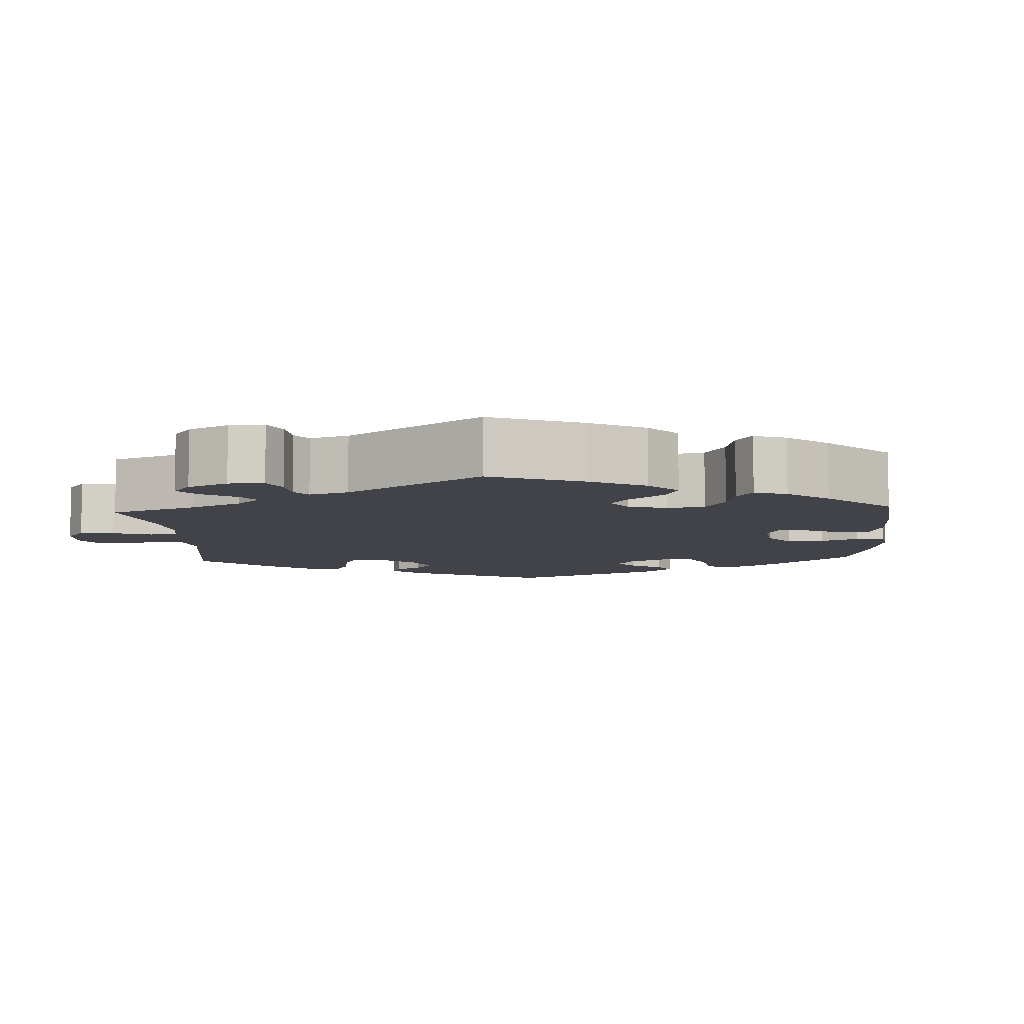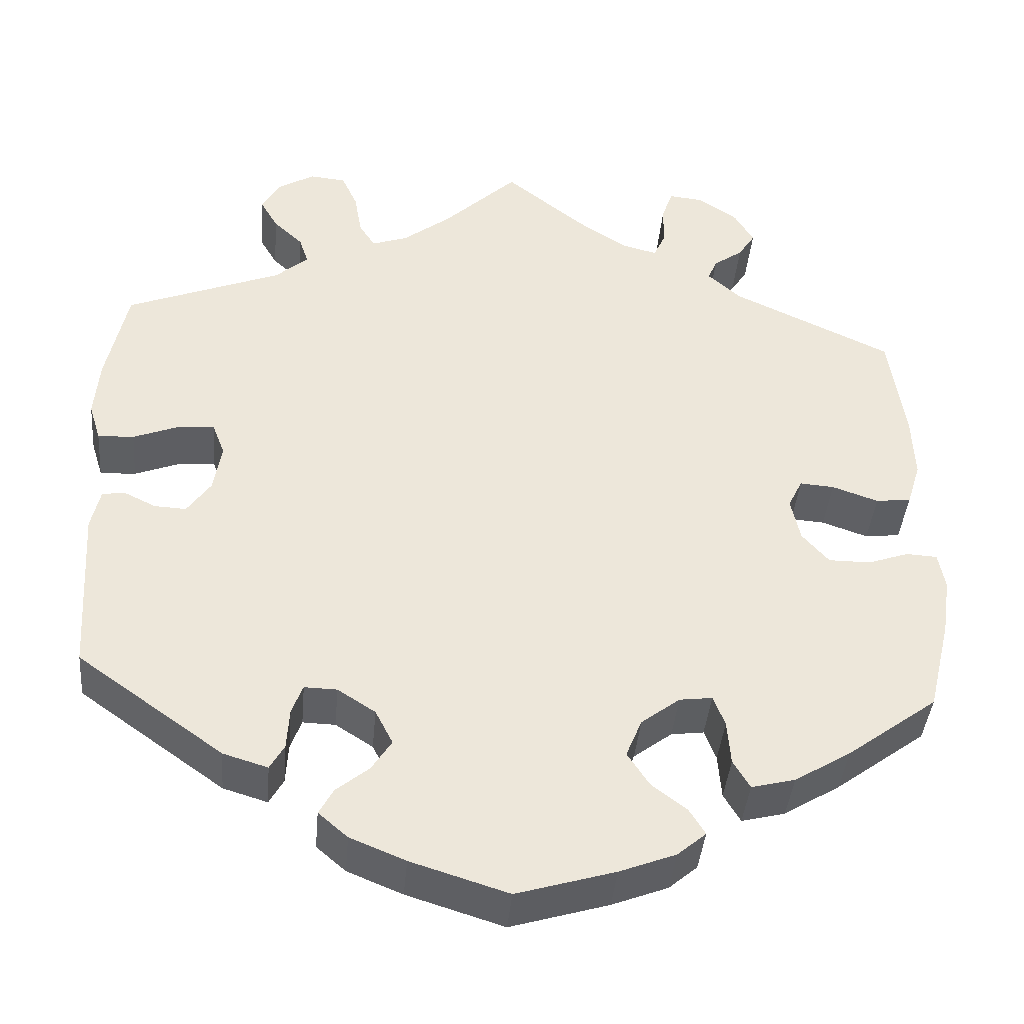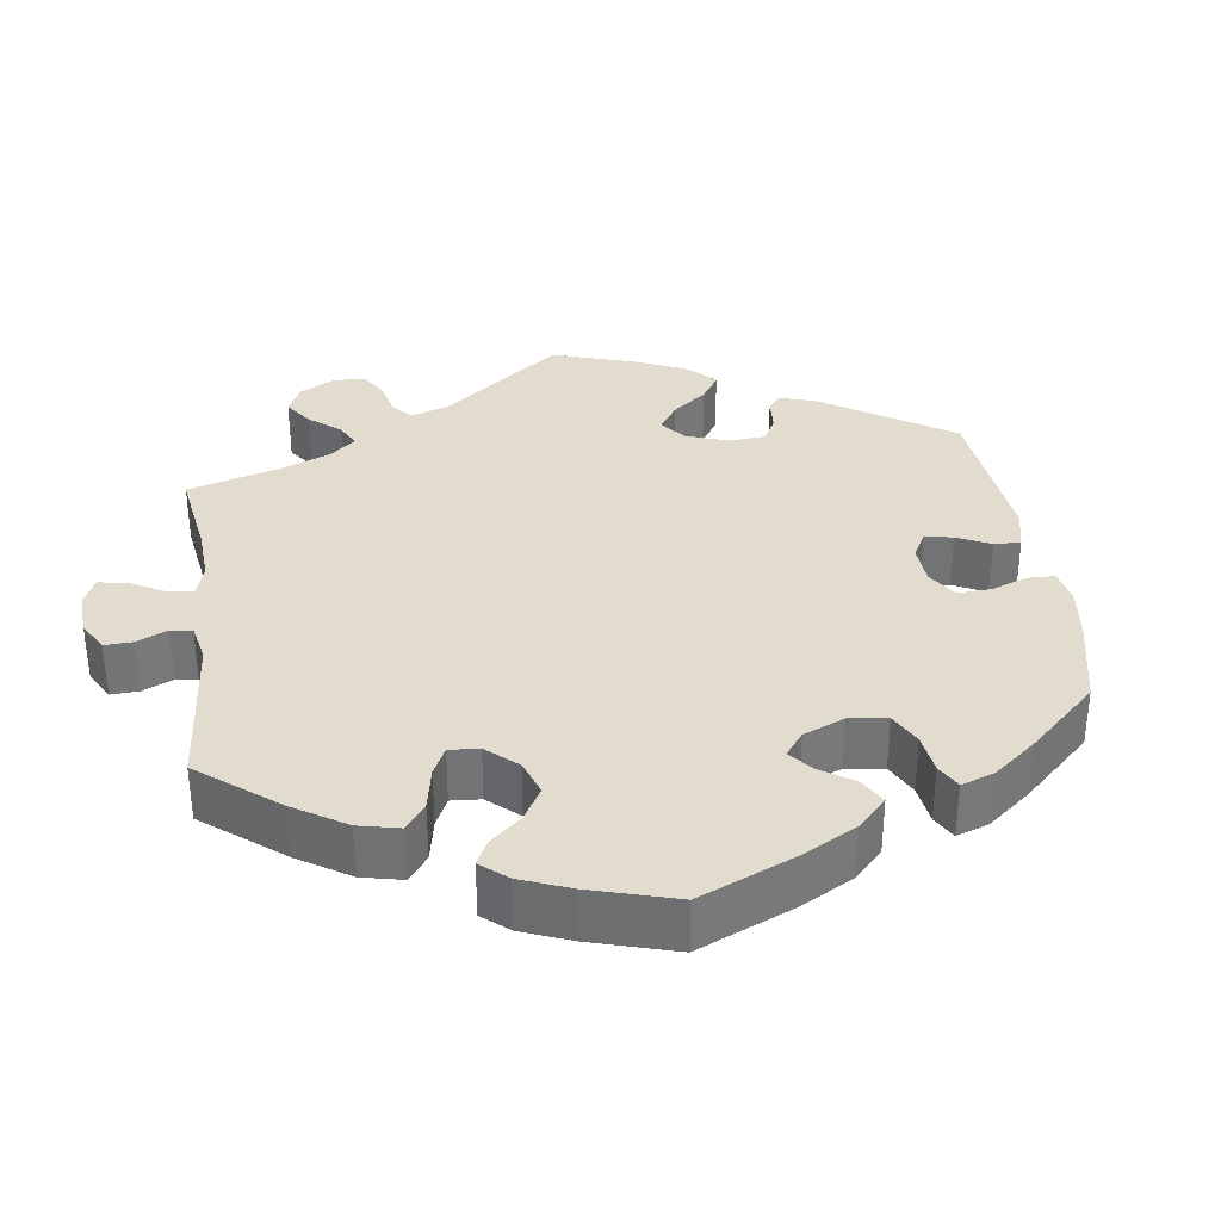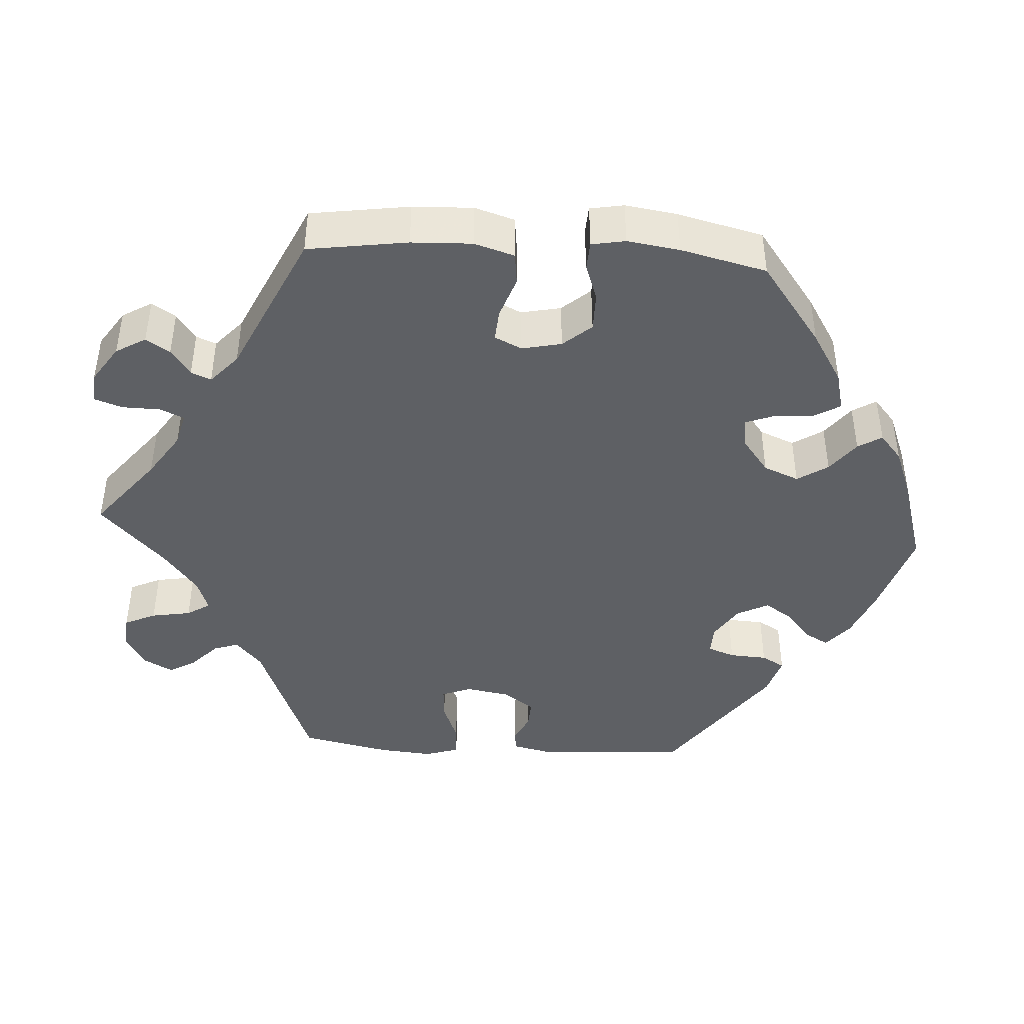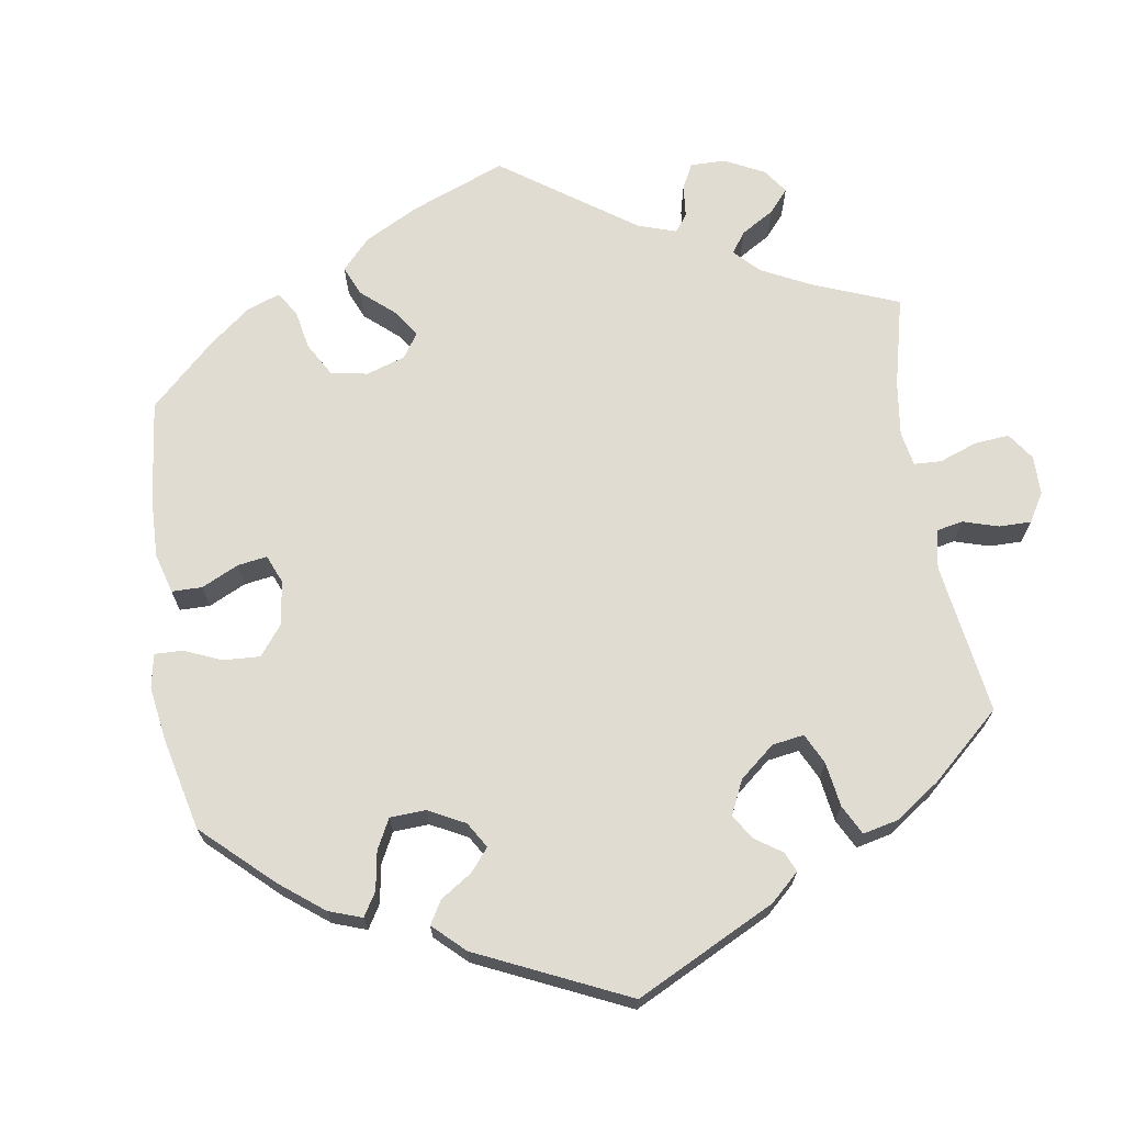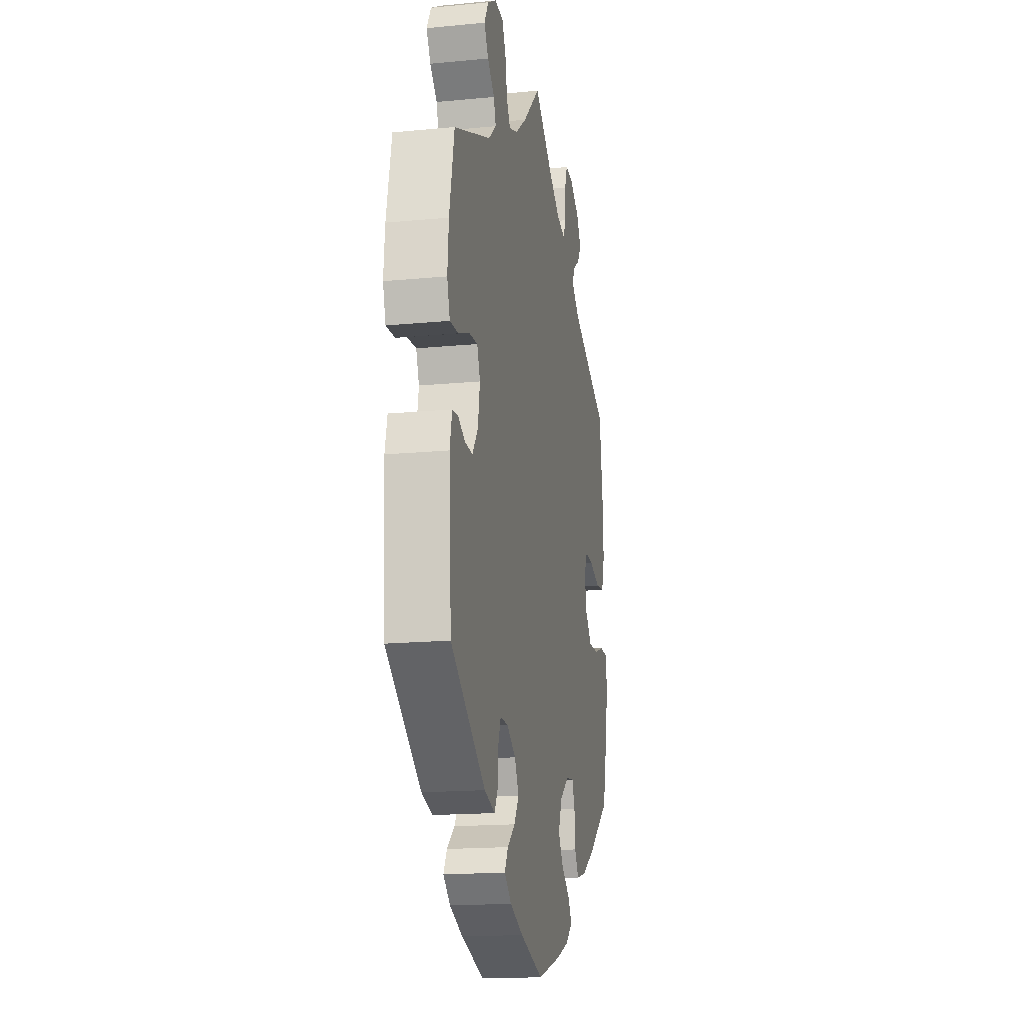
<metadata>
{"format":"obj","ext":"obj","renderer":"f3d","projection":"perspective","resolution":1024,"background":"white","views":[{"elev":-7.6,"azim":63.2,"up":"+Y"},{"elev":-40.5,"azim":-5.0,"up":"+Z"},{"elev":34.1,"azim":112.0,"up":"+Y"},{"elev":-43.1,"azim":86.4,"up":"+Y"},{"elev":69.1,"azim":-128.8,"up":"+Y"},{"elev":-16.7,"azim":-78.9,"up":"+Z"}]}
</metadata>
<code>
v -0.513 0.07 -0.087
v -0.502 0.07 -0.038
v -0.474 0.07 -0.035
v -0.437 0.07 -0.053
v -0.399 0.07 -0.055
v -0.371 0.07 -0.015
v -0.361 0.07 0.043
v -0.376 0.07 0.082
v -0.42 0.07 0.079
v -0.474 0.07 0.058
v -0.517 0.07 0.056
v -0.531 0.07 0.101
v -0.525 0.07 0.171
v -0.5 0.07 0.289
v -0.315 0.07 0.362
v -0.276 0.07 0.396
v -0.287 0.07 0.429
v -0.322 0.07 0.462
v -0.343 0.07 0.498
v -0.322 0.07 0.536
v -0.278 0.07 0.562
v -0.235 0.07 0.558
v -0.216 0.07 0.517
v -0.207 0.07 0.465
v -0.188 0.07 0.435
v -0.145 0.07 0.45
v -0.088 0.07 0.494
v 0 0.07 0.578
v 0.095 0.07 0.502
v 0.154 0.07 0.463
v 0.197 0.07 0.452
v 0.211 0.07 0.483
v 0.212 0.07 0.533
v 0.225 0.07 0.57
v 0.265 0.07 0.566
v 0.313 0.07 0.534
v 0.336 0.07 0.495
v 0.316 0.07 0.464
v 0.281 0.07 0.439
v 0.27 0.07 0.413
v 0.309 0.07 0.378
v 0.5 0.07 0.289
v 0.519 0.07 0.159
v 0.522 0.07 0.08
v 0.506 0.07 0.028
v 0.464 0.07 0.023
v 0.409 0.07 0.042
v 0.368 0.07 0.045
v 0.351 0.07 0.01
v 0.362 0.07 -0.042
v 0.394 0.07 -0.079
v 0.444 0.07 -0.079
v 0.493 0.07 -0.062
v 0.53 0.07 -0.064
v 0.538 0.07 -0.108
v 0.528 0.07 -0.176
v 0.501 0.07 -0.288
v 0.393 0.07 -0.368
v 0.326 0.07 -0.409
v 0.274 0.07 -0.422
v 0.254 0.07 -0.388
v 0.25 0.07 -0.335
v 0.236 0.07 -0.299
v 0.197 0.07 -0.304
v 0.151 0.07 -0.339
v 0.132 0.07 -0.385
v 0.158 0.07 -0.425
v 0.2 0.07 -0.457
v 0.219 0.07 -0.488
v 0.185 0.07 -0.517
v 0.118 0.07 -0.543
v 0.001 0.07 -0.578
v -0.115 0.07 -0.542
v -0.181 0.07 -0.515
v -0.216 0.07 -0.485
v -0.199 0.07 -0.454
v -0.16 0.07 -0.422
v -0.136 0.07 -0.385
v -0.157 0.07 -0.344
v -0.202 0.07 -0.315
v -0.241 0.07 -0.314
v -0.254 0.07 -0.349
v -0.257 0.07 -0.398
v -0.274 0.07 -0.428
v -0.327 0.07 -0.412
v -0.501 0.07 -0.288
v -0.513 0 -0.087
v -0.502 0 -0.038
v -0.474 0 -0.035
v -0.437 0 -0.053
v -0.399 0 -0.055
v -0.371 0 -0.015
v -0.361 0 0.043
v -0.376 0 0.082
v -0.42 0 0.079
v -0.474 0 0.058
v -0.517 0 0.056
v -0.531 0 0.101
v -0.525 0 0.171
v -0.5 0 0.289
v -0.315 0 0.362
v -0.276 0 0.396
v -0.287 0 0.429
v -0.322 0 0.462
v -0.343 0 0.498
v -0.322 0 0.536
v -0.278 0 0.562
v -0.235 0 0.558
v -0.216 0 0.517
v -0.207 0 0.465
v -0.188 0 0.435
v -0.145 0 0.45
v -0.088 0 0.494
v 0 0 0.578
v 0.095 0 0.502
v 0.154 0 0.463
v 0.197 0 0.452
v 0.211 0 0.483
v 0.212 0 0.533
v 0.225 0 0.57
v 0.265 0 0.566
v 0.313 0 0.534
v 0.336 0 0.495
v 0.316 0 0.464
v 0.281 0 0.439
v 0.27 0 0.413
v 0.309 0 0.378
v 0.5 0 0.289
v 0.519 0 0.159
v 0.522 0 0.08
v 0.506 0 0.028
v 0.464 0 0.023
v 0.409 0 0.042
v 0.368 0 0.045
v 0.351 0 0.01
v 0.362 0 -0.042
v 0.394 0 -0.079
v 0.444 0 -0.079
v 0.493 0 -0.062
v 0.53 0 -0.064
v 0.538 0 -0.108
v 0.528 0 -0.176
v 0.501 0 -0.288
v 0.393 0 -0.368
v 0.326 0 -0.409
v 0.274 0 -0.422
v 0.254 0 -0.388
v 0.25 0 -0.335
v 0.236 0 -0.299
v 0.197 0 -0.304
v 0.151 0 -0.339
v 0.132 0 -0.385
v 0.158 0 -0.425
v 0.2 0 -0.457
v 0.219 0 -0.488
v 0.185 0 -0.517
v 0.118 0 -0.543
v 0.001 0 -0.578
v -0.115 0 -0.542
v -0.181 0 -0.515
v -0.216 0 -0.485
v -0.199 0 -0.454
v -0.16 0 -0.422
v -0.136 0 -0.385
v -0.157 0 -0.344
v -0.202 0 -0.315
v -0.241 0 -0.314
v -0.254 0 -0.349
v -0.257 0 -0.398
v -0.274 0 -0.428
v -0.327 0 -0.412
v -0.501 0 -0.288
f 82 83 84 85
f 81 82 85 86
f 80 81 86 1
f 74 75 76 77
f 74 77 78
f 73 74 78
f 72 73 78
f 71 72 78 79
f 67 68 69 70
f 66 67 70 71
f 59 60 61 62
f 59 62 63
f 58 59 63
f 57 58 63
f 56 57 63
f 55 56 63 64
f 52 53 54 55
f 51 52 55 64
f 44 45 46 47
f 44 47 48
f 41 42 43 44
f 40 41 44 48
f 36 37 38 39
f 36 39 40
f 35 36 40
f 32 33 34 35
f 31 32 35 40
f 30 31 40 48
f 27 28 29
f 26 27 29 30
f 25 26 30 48
f 21 22 23 24
f 21 24 25
f 20 21 25
f 17 18 19 20
f 16 17 20 25
f 15 16 25 48
f 9 10 11 12
f 8 9 12 13
f 1 2 3 4
f 79 80 1 4
f 66 71 79 4
f 65 66 4 5
f 50 51 64 65
f 49 50 65 5
f 48 49 5 6
f 8 13 14 15
f 7 8 15 48
f 6 7 48
f 171 170 169 168
f 172 171 168 167
f 87 172 167 166
f 163 162 161 160
f 164 163 160
f 164 160 159
f 164 159 158
f 165 164 158 157
f 156 155 154 153
f 157 156 153 152
f 148 147 146 145
f 149 148 145
f 149 145 144
f 149 144 143
f 149 143 142
f 150 149 142 141
f 141 140 139 138
f 150 141 138 137
f 133 132 131 130
f 134 133 130
f 130 129 128 127
f 134 130 127 126
f 125 124 123 122
f 126 125 122
f 126 122 121
f 121 120 119 118
f 126 121 118 117
f 134 126 117 116
f 115 114 113
f 116 115 113 112
f 134 116 112 111
f 110 109 108 107
f 111 110 107
f 111 107 106
f 106 105 104 103
f 111 106 103 102
f 134 111 102 101
f 98 97 96 95
f 99 98 95 94
f 90 89 88 87
f 90 87 166 165
f 90 165 157 152
f 91 90 152 151
f 151 150 137 136
f 91 151 136 135
f 92 91 135 134
f 101 100 99 94
f 134 101 94 93
f 134 93 92
f 1 87 88 2
f 2 88 89 3
f 3 89 90 4
f 4 90 91 5
f 5 91 92 6
f 6 92 93 7
f 7 93 94 8
f 8 94 95 9
f 9 95 96 10
f 10 96 97 11
f 11 97 98 12
f 12 98 99 13
f 13 99 100 14
f 14 100 101 15
f 15 101 102 16
f 16 102 103 17
f 17 103 104 18
f 18 104 105 19
f 19 105 106 20
f 20 106 107 21
f 21 107 108 22
f 22 108 109 23
f 23 109 110 24
f 24 110 111 25
f 25 111 112 26
f 26 112 113 27
f 27 113 114 28
f 28 114 115 29
f 29 115 116 30
f 30 116 117 31
f 31 117 118 32
f 32 118 119 33
f 33 119 120 34
f 34 120 121 35
f 35 121 122 36
f 36 122 123 37
f 37 123 124 38
f 38 124 125 39
f 39 125 126 40
f 40 126 127 41
f 41 127 128 42
f 42 128 129 43
f 43 129 130 44
f 44 130 131 45
f 45 131 132 46
f 46 132 133 47
f 47 133 134 48
f 48 134 135 49
f 49 135 136 50
f 50 136 137 51
f 51 137 138 52
f 52 138 139 53
f 53 139 140 54
f 54 140 141 55
f 55 141 142 56
f 56 142 143 57
f 57 143 144 58
f 58 144 145 59
f 59 145 146 60
f 60 146 147 61
f 61 147 148 62
f 62 148 149 63
f 63 149 150 64
f 64 150 151 65
f 65 151 152 66
f 66 152 153 67
f 67 153 154 68
f 68 154 155 69
f 69 155 156 70
f 70 156 157 71
f 71 157 158 72
f 72 158 159 73
f 73 159 160 74
f 74 160 161 75
f 75 161 162 76
f 76 162 163 77
f 77 163 164 78
f 78 164 165 79
f 79 165 166 80
f 80 166 167 81
f 81 167 168 82
f 82 168 169 83
f 83 169 170 84
f 84 170 171 85
f 85 171 172 86
f 86 172 87 1

</code>
